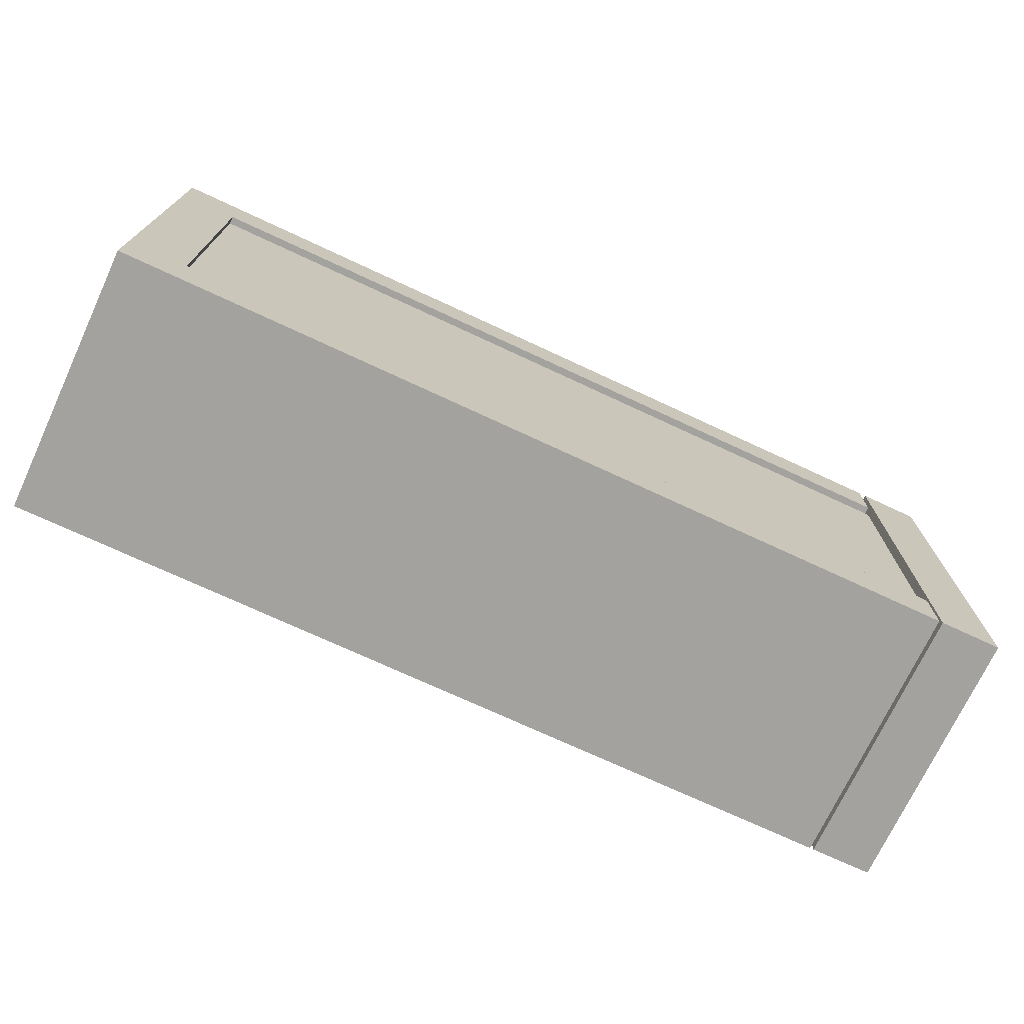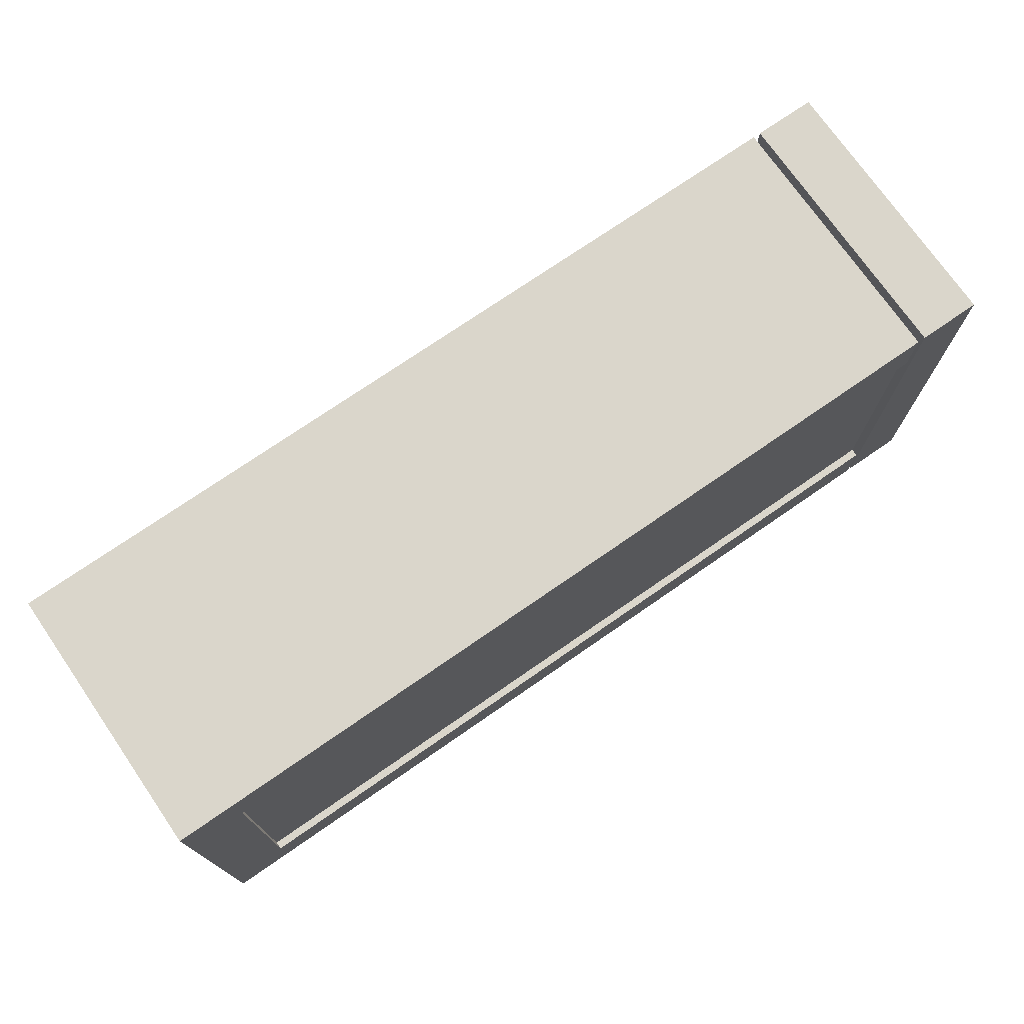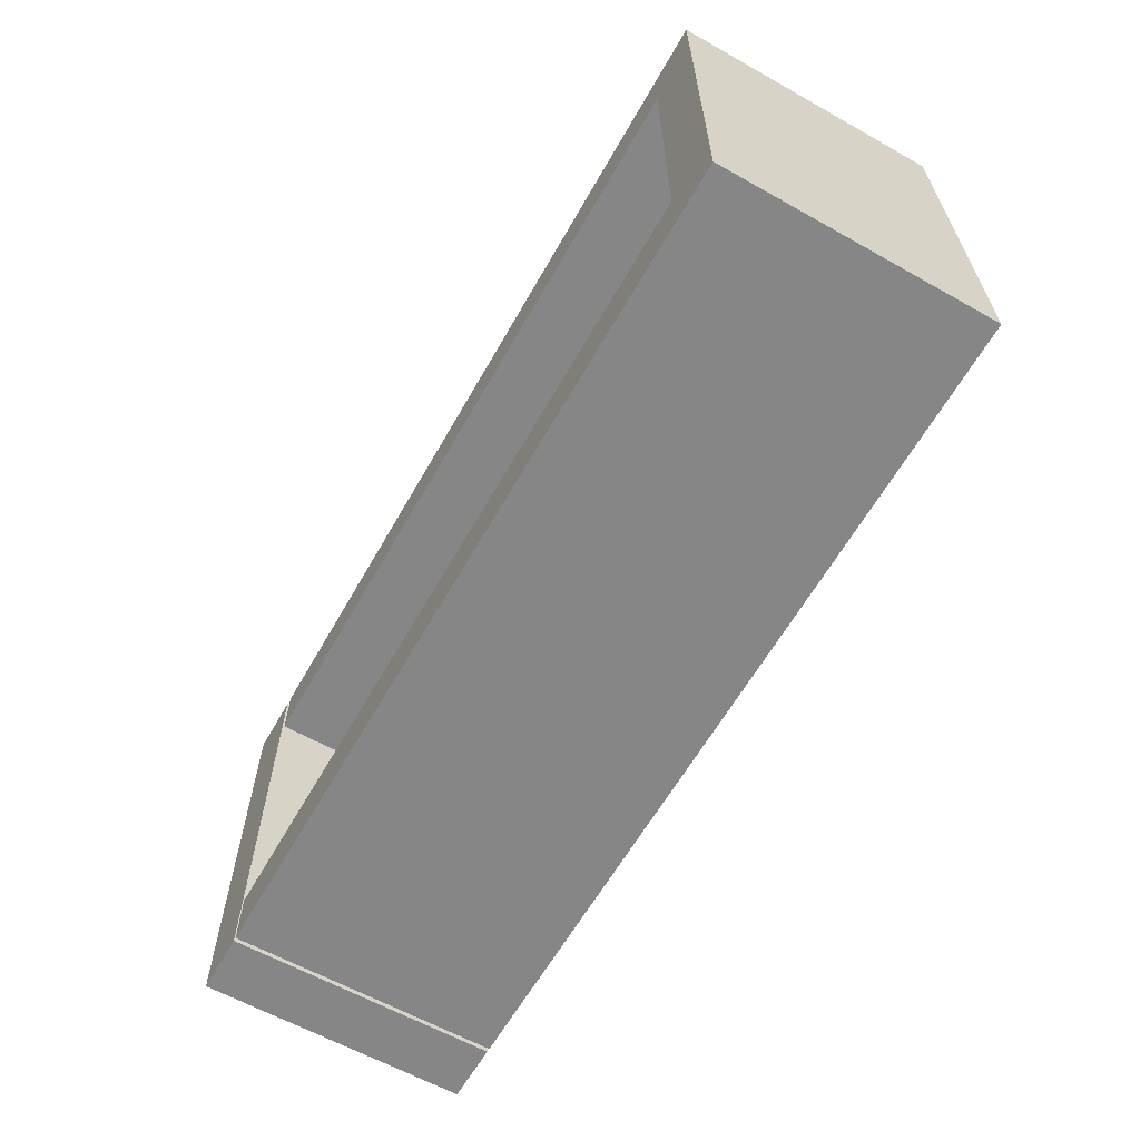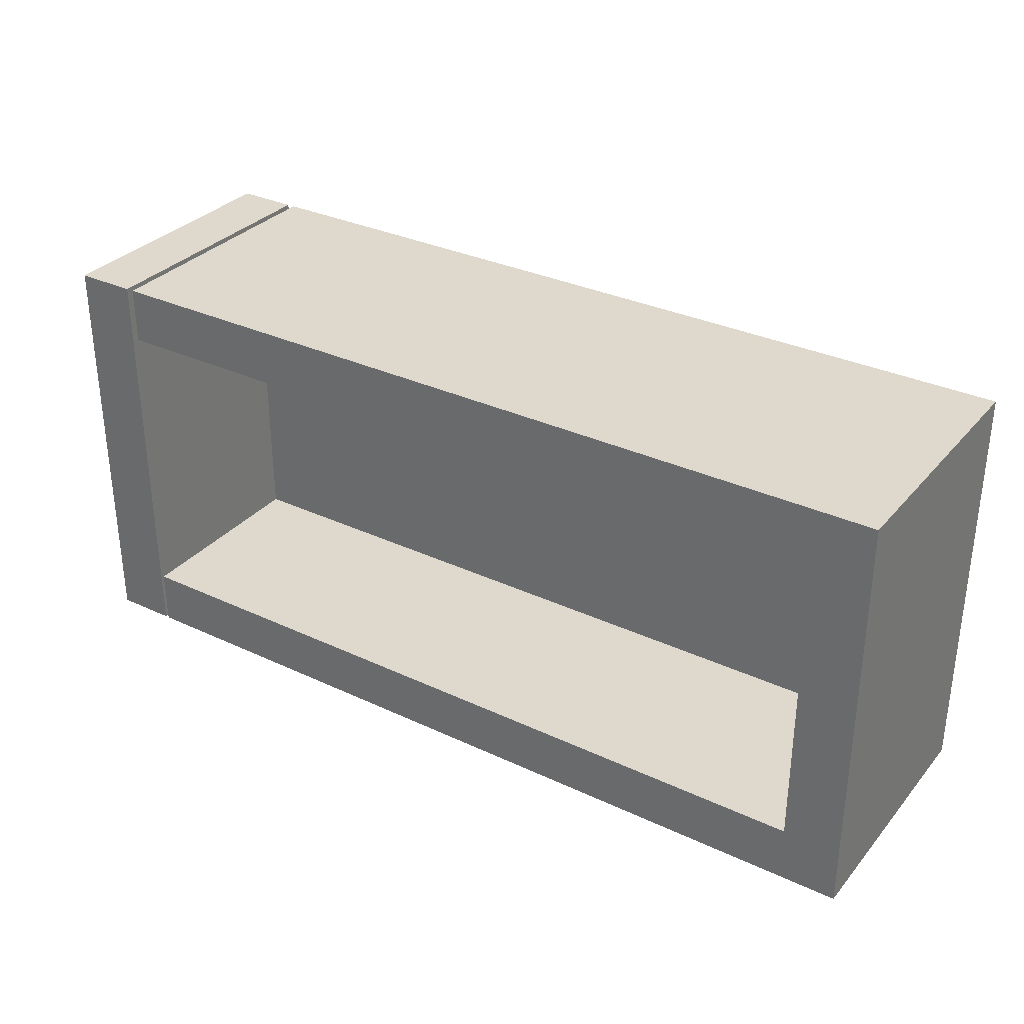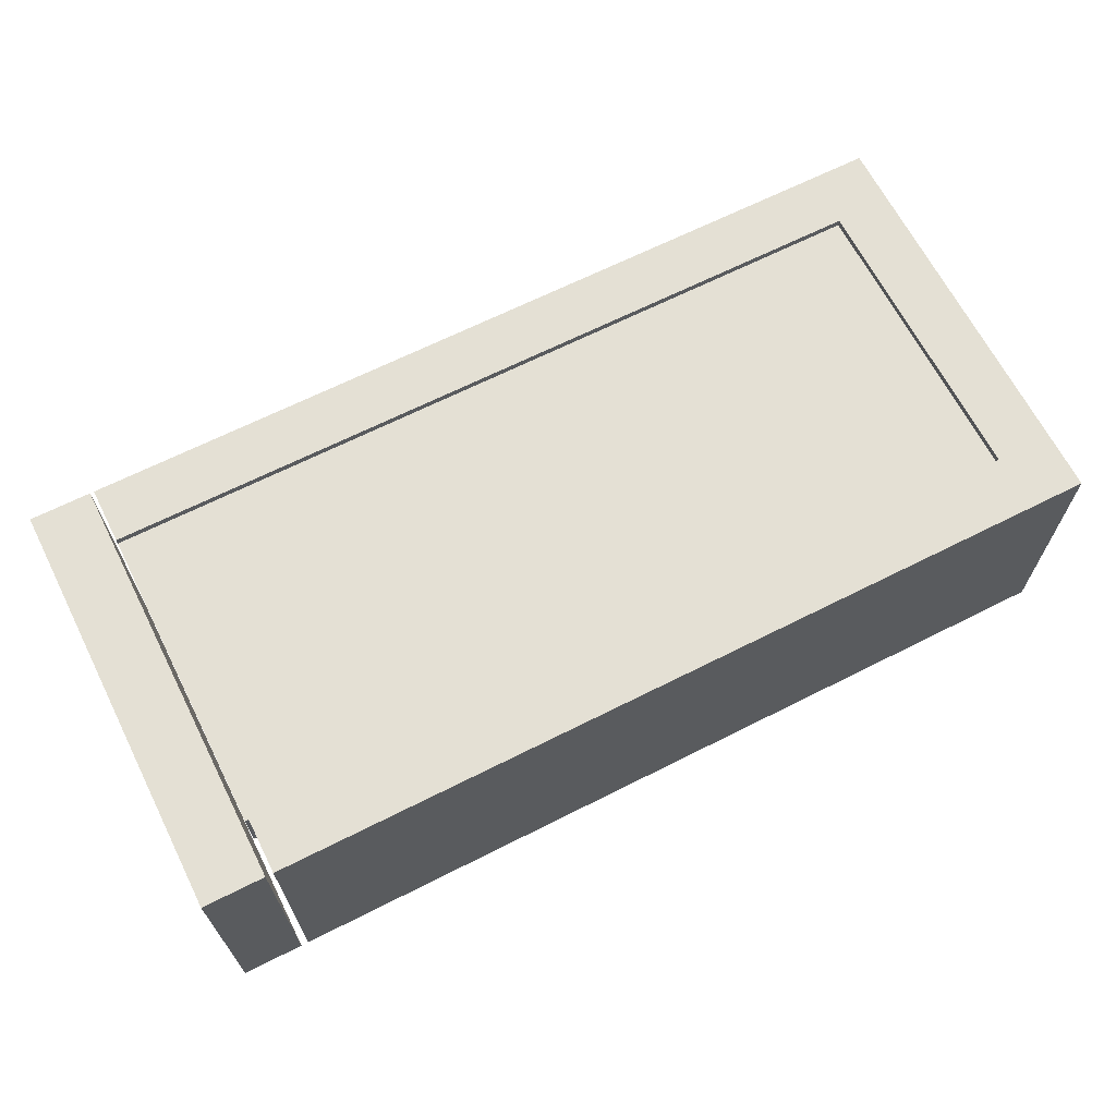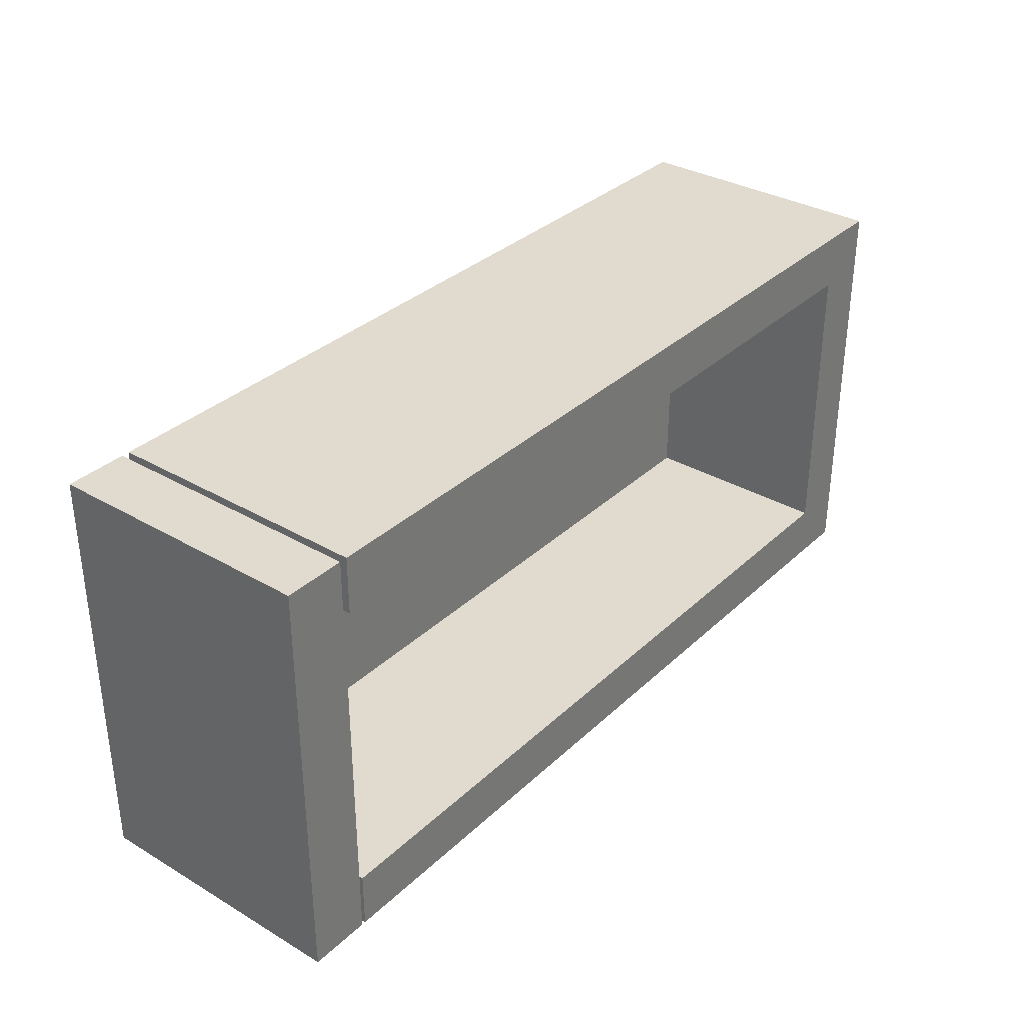
<metadata>
{"format":"obj","ext":"obj","renderer":"f3d","projection":"perspective","resolution":1024,"background":"white","views":[{"elev":-72.6,"azim":-25.0,"up":"+Y"},{"elev":73.8,"azim":-34.7,"up":"+Y"},{"elev":-62.2,"azim":-119.6,"up":"+Y"},{"elev":32.2,"azim":-146.7,"up":"+Y"},{"elev":66.1,"azim":153.1,"up":"+Z"},{"elev":33.5,"azim":128.6,"up":"+Y"}]}
</metadata>
<code>
o obj_0
v -94 		-70 		70
v -94 		-70 		0
v -94 		-180 		0
v -94 		-180 		70
v 128 		-85 		53
v 128 		-85 		68
v 128 		-165 		68
v 128 		-165 		53
v 128 		-180 		70
v 128 		-180 		0
v 128 		-165 		0
v 128 		-165 		70
v -79 		-165 		70
v 127 		-70 		70
v -79 		-85 		70
v 127 		-85 		70
v 127 		-70 		0
v 127 		-85 		0
v -79 		-85 		0
v -79 		-165 		0
v 127 		-85 		68
v -79 		-165 		68
v -79 		-165 		53
v 145 		-180 		70
v 145 		-180 		0
v 145 		-70 		0
v 145 		-70 		70
v 129 		-70 		70
v 129 		-180 		70
v 129 		-70 		0
v 129 		-180 		0
v -79 		-85 		68
v -79 		-85 		53
v 127 		-85 		53
g group_0_14860437
f 1 2 3
f 1 3 4
f 5 6 7
f 5 7 8
f 11 8 10
f 9 10 8
f 9 8 7
f 9 7 12
f 12 13 9
f 14 1 15
f 14 15 16
f 17 18 19
f 10 3 20
f 10 20 11
f 9 3 10
f 6 21 7
f 12 7 13
f 8 11 20
f 13 7 22
f 24 25 26
f 24 26 27
f 23 8 20
f 27 28 29
f 27 29 24
f 25 31 30
f 25 30 26
f 28 30 31
f 28 31 29
f 1 17 2
f 29 31 25
f 29 25 24
f 27 26 30
f 27 30 28
f 21 32 22
f 21 22 7
f 15 13 22
f 15 22 32
f 8 23 34
f 33 34 23
f 15 32 21
f 15 21 16
f 33 23 20
f 33 20 19
f 8 34 5
f 34 33 19
f 34 19 18
f 9 13 4
f 1 4 13
f 1 13 15
f 6 5 34
f 6 34 21
f 14 17 1
f 16 21 14
f 2 19 3
f 17 19 2
f 3 19 20
f 4 3 9
f 17 34 18
f 21 34 14
f 17 14 34

</code>
